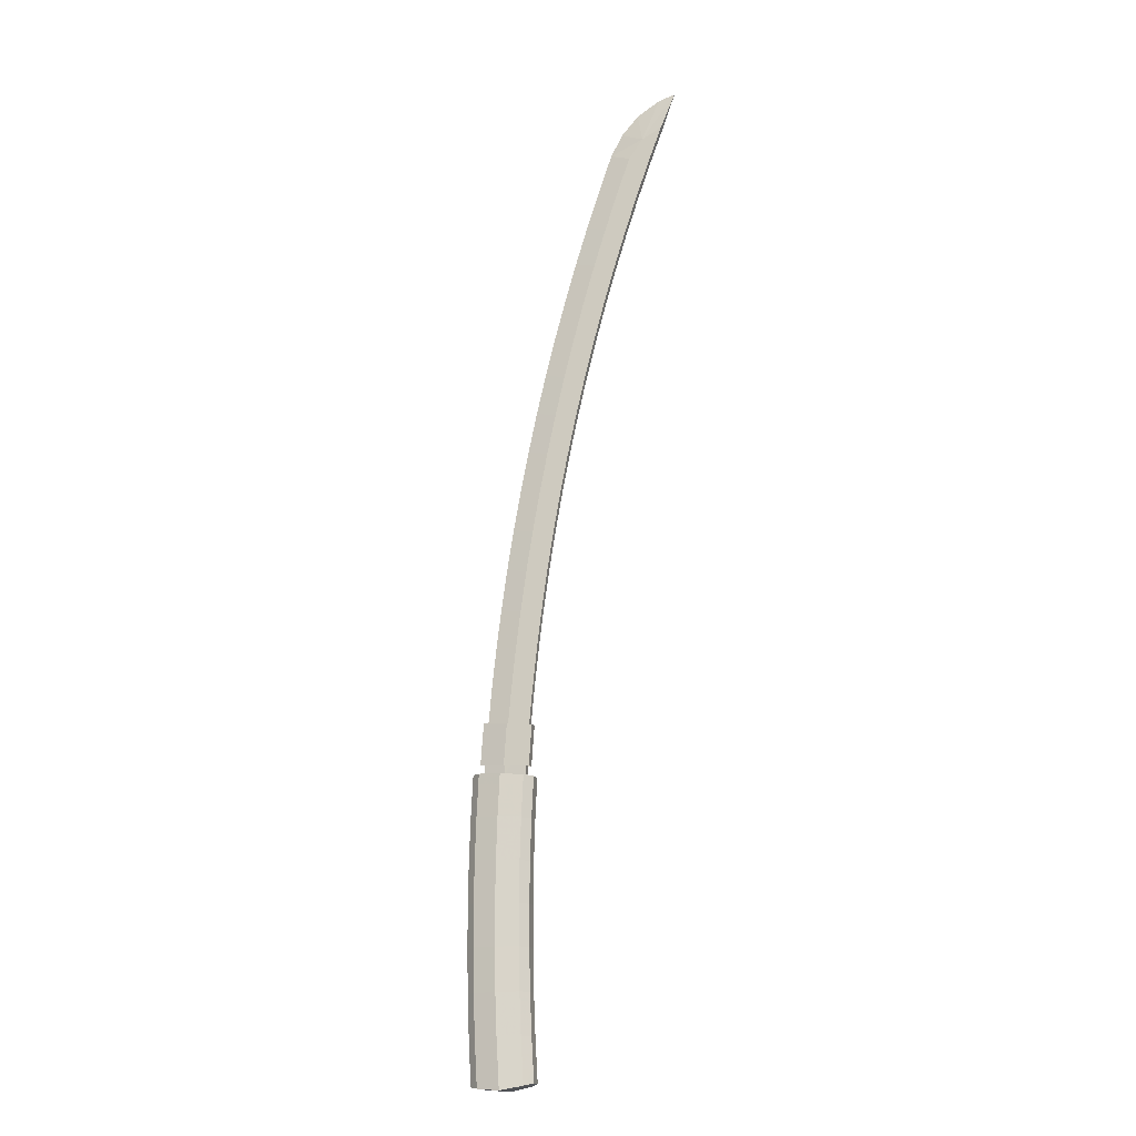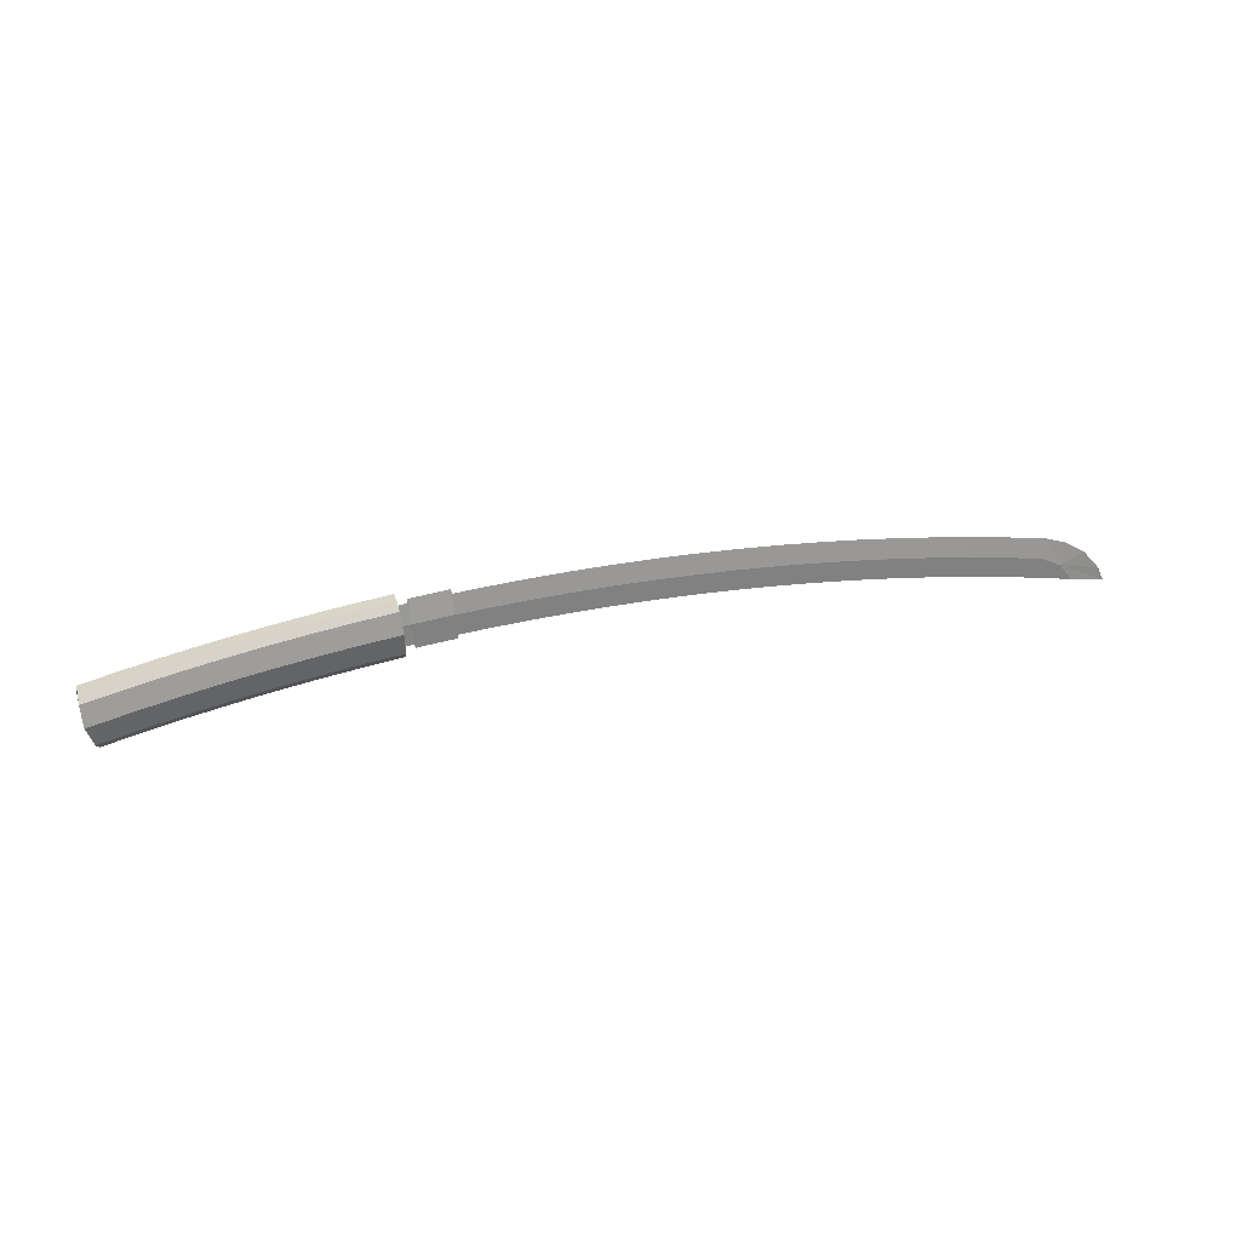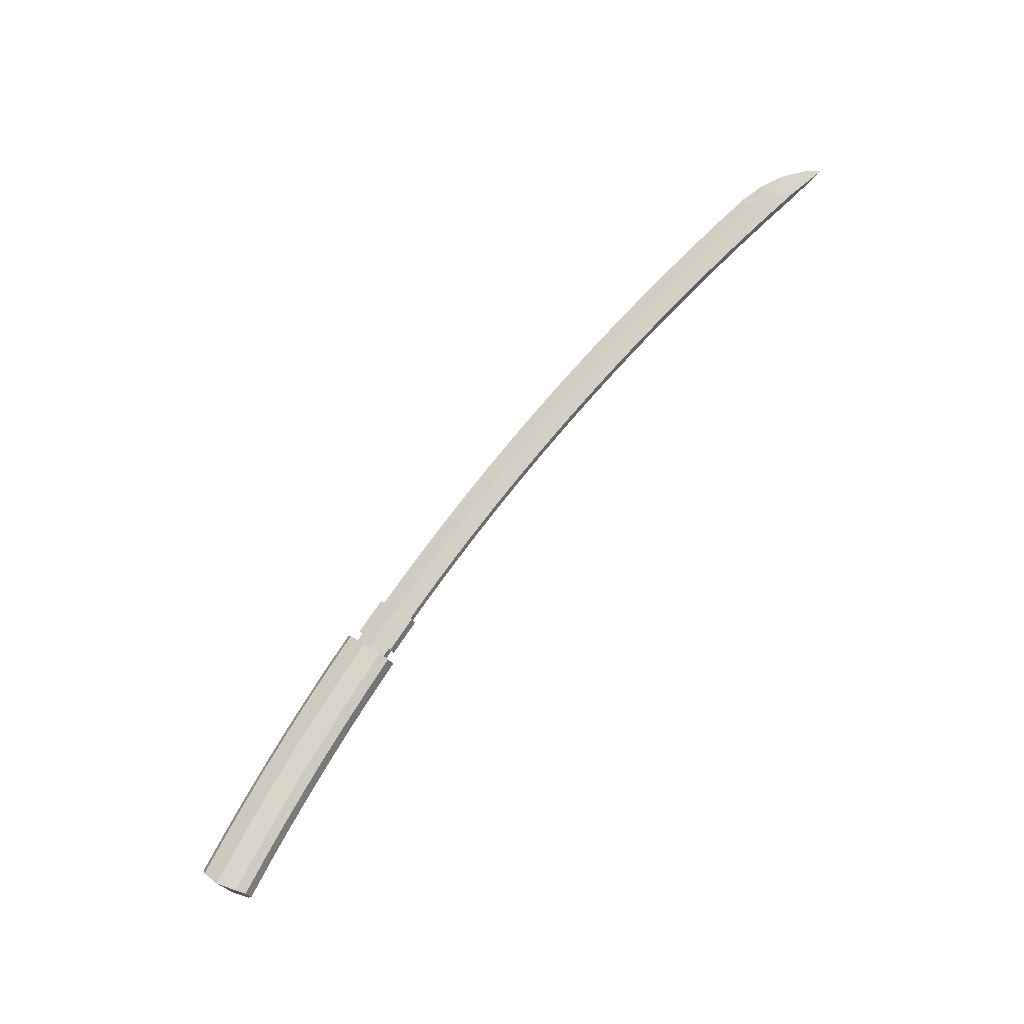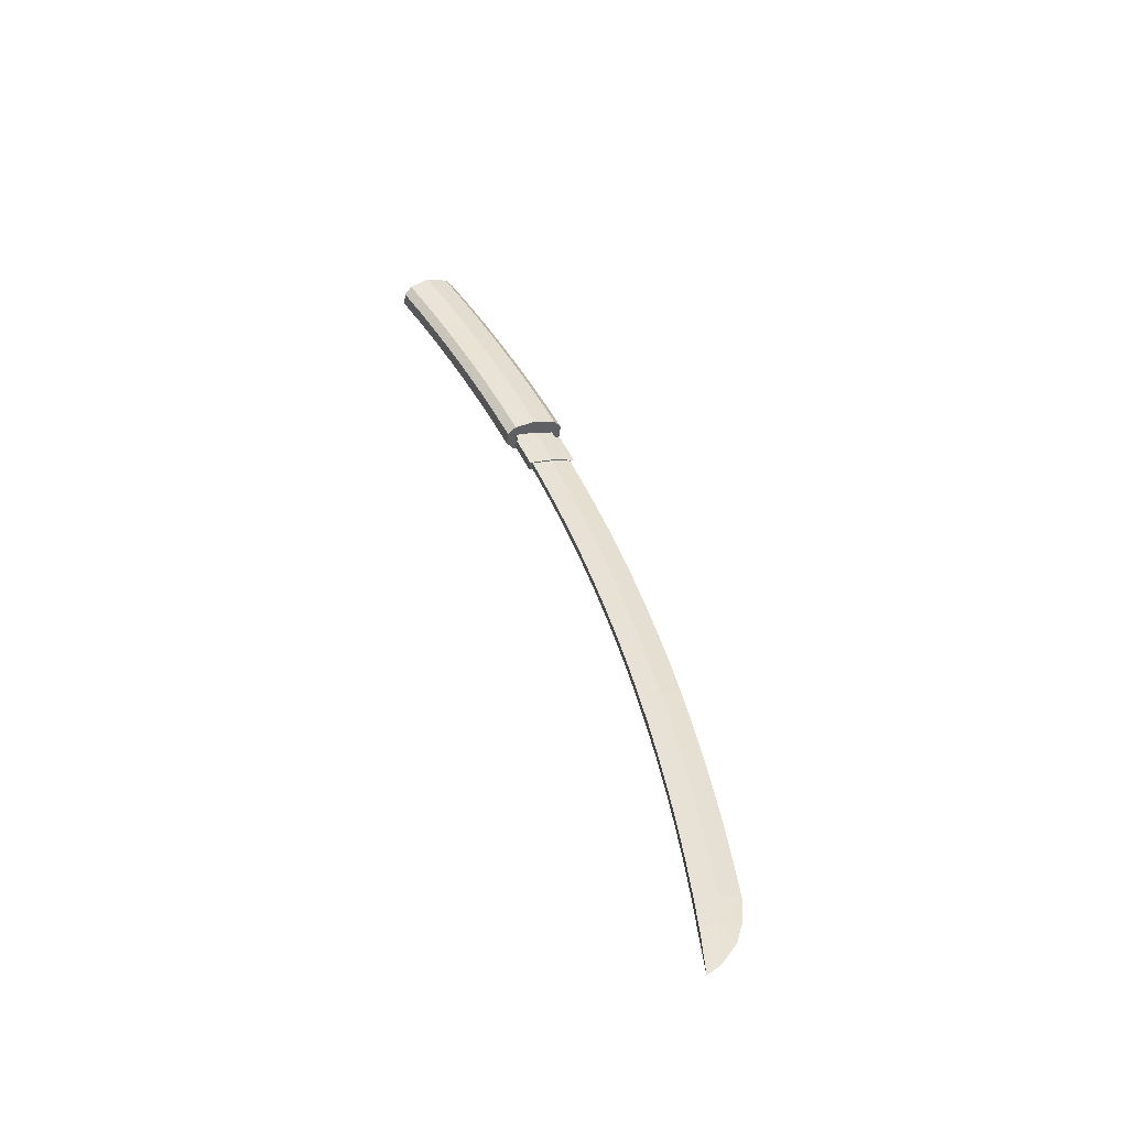
<metadata>
{"format":"obj","ext":"obj","renderer":"f3d","projection":"perspective","resolution":1024,"background":"white","views":[{"elev":57.2,"azim":93.9,"up":"+Y"},{"elev":44.4,"azim":144.8,"up":"+Z"},{"elev":56.1,"azim":125.8,"up":"+Y"},{"elev":60.4,"azim":-112.7,"up":"+Y"}]}
</metadata>
<code>
o Katana_meKatana
v -1.593 0.4184 1.023
v -1.56 0.534 0.7557
v -1.556 0.5554 0.4636
v -1.657 0.226 0.3763
v -1.69 0.1105 0.6434
v -1.694 0.08904 0.9355
v -1.184 -0.06432 0.9249
v -1.182 -0.04247 0.6328
v -1.15 0.07347 0.3657
v -1.049 0.4029 0.453
v -1.052 0.381 0.7452
v -1.083 0.2651 1.012
v -0.5687 0.1126 0.9926
v -0.5419 0.23 0.7255
v -0.5439 0.2533 0.4335
v -0.6448 -0.07612 0.3461
v -0.6717 -0.1935 0.6132
v -0.6696 -0.2168 0.9052
v -0.1579 -0.366 0.8765
v -0.1647 -0.3413 0.5847
v -0.1427 -0.2225 0.3179
v -0.04181 0.1069 0.4052
v -0.03498 0.08222 0.6971
v -0.05698 -0.03661 0.9639
v 0.4556 -0.1837 0.9262
v 0.4728 -0.06345 0.6596
v 0.4612 -0.03733 0.3681
v 0.3602 -0.3667 0.2807
v 0.3431 -0.487 0.5473
v 0.3547 -0.5131 0.8388
v 0.8691 -0.6583 0.7919
v 0.8526 -0.6307 0.5008
v 0.8649 -0.5091 0.2345
v 0.9659 -0.1797 0.3219
v 0.9824 -0.2072 0.6131
v 0.97 -0.3289 0.8793
v 1.482 -0.4711 0.8236
v 1.49 -0.3481 0.5578
v 1.469 -0.3192 0.2671
v 1.368 -0.6486 0.1797
v 1.36 -0.7716 0.4455
v 1.381 -0.8005 0.7362
v 1.943 -0.9537 0.6649
v 1.954 -0.9335 0.3697
v 1.919 -0.799 0.1096
v 2.02 -0.4695 0.1969
v 2.084 -0.51 0.4821
v 2.044 -0.6243 0.7523
v -5.615 1.641 0.1727
v -5.67 1.588 0.4391
v -5.593 1.716 0.1924
v -5.648 1.662 0.4588
v -5.713 1.572 0.7098
v -6.215 1.745 0.637
v -6.145 1.834 0.3867
v -6.086 1.886 0.121
v -6.168 1.759 0.367
v -6.109 1.811 0.1013
v -6.601 1.984 0.02084
v -6.665 1.933 0.2859
v -6.578 2.058 0.04059
v -6.642 2.007 0.3055
v -6.716 1.921 0.5551
v -7.213 2.097 0.4647
v -7.134 2.182 0.2159
v -7.066 2.231 -0.04824
v -7.157 2.108 0.1962
v -7.089 2.157 -0.06798
v -7.576 2.332 -0.1659
v -7.649 2.285 0.0974
v -7.553 2.406 -0.1462
v -7.626 2.359 0.1171
v -7.709 2.275 0.365
v -8.202 2.455 0.2566
v -8.115 2.537 0.009649
v -8.037 2.583 -0.2526
v -8.137 2.463 -0.01002
v -8.06 2.508 -0.2723
v -8.539 2.686 -0.387
v -8.621 2.642 -0.1258
v -8.517 2.76 -0.3673
v -8.598 2.716 -0.1061
v -8.69 2.636 0.1398
v -9.663 3.003 -0.1213
v -9.563 3.08 -0.3649
v -9.472 3.121 -0.6237
v -9.586 3.006 -0.3846
v -9.495 3.047 -0.6435
v -9.967 3.228 -0.7841
v -9.837 3.125 -0.5436
v -9.944 3.303 -0.7643
v -9.814 3.199 -0.5239
v -9.942 3.123 -0.2506
v -5.209 1.401 0.7735
v -5.148 1.492 0.522
v -5.098 1.548 0.255
v -5.171 1.418 0.5023
v -5.12 1.473 0.2353
v -4.624 1.307 0.289
v -4.669 1.25 0.5565
v -4.601 1.381 0.3088
v -4.647 1.324 0.5762
v -4.703 1.231 0.8282
v -4.197 1.064 0.8738
v -4.145 1.158 0.6214
v -4.103 1.217 0.3535
v -4.168 1.084 0.6017
v -4.126 1.142 0.3338
v -3.628 0.9801 0.3697
v -3.665 0.9204 0.6379
v -3.605 1.055 0.3894
v -3.642 0.9945 0.6576
v -3.689 0.8988 0.9103
v -3.18 0.7356 0.9379
v -3.138 0.8328 0.6849
v -3.105 0.8943 0.4165
v -3.16 0.7586 0.6652
v -3.128 0.8198 0.3967
v -2.628 0.6616 0.4149
v -2.655 0.599 0.6835
v -2.605 0.7361 0.4346
v -2.632 0.6731 0.7032
v -2.671 0.5745 0.9563
v -2.154 0.4136 0.9667
v -2.121 0.5137 0.7135
v -2.144 0.4396 0.6938
v -2.121 0.5038 0.4251
v -2.099 0.5782 0.4448
v -10.18 3.248 -0.4452
v -10.36 3.377 -0.721
v -10.42 3.448 -0.9212
v -1.465 0.3799 1.02
v -1.566 0.05046 0.9325
v -1.561 0.07175 0.6404
v -1.527 0.1871 0.3733
v -1.426 0.5165 0.4606
v -1.431 0.4952 0.7528
v 1.866 -0.5756 0.7748
v 1.765 -0.905 0.6875
v 1.74 -0.8751 0.3971
v 1.744 -0.7512 0.1318
v 1.845 -0.4218 0.2192
v 1.87 -0.4516 0.5095
v -1.643 0.2567 0.967
v -1.637 0.2841 0.6941
v -1.614 0.3582 0.7138
v -1.62 0.346 0.4244
v -1.595 0.4279 0.4461
v -1.673 0.1538 1.061
v -1.627 0.3037 1.101
v -1.117 0.1501 1.091
v -1.163 0.0001 1.051
v -0.6461 -0.1529 1.031
v -0.6002 -0.002971 1.071
v -0.08669 -0.1527 1.042
v -0.1326 -0.3026 1.002
v 0.3817 -0.4502 0.9645
v 0.4277 -0.3003 1.004
v 0.9439 -0.446 0.9572
v 0.8979 -0.5959 0.9174
v 1.412 -0.7386 0.8615
v 1.458 -0.5886 0.9013
v 1.997 -0.7358 0.833
v 1.951 -0.8857 0.7932
v -1.499 0.2651 1.098
v -1.545 0.1152 1.058
v 1.843 -0.6936 0.8524
v 1.797 -0.8435 0.8126
v -1.65 0.2287 1.081
v -1.577 0.4901 0.339
v -1.623 0.3406 0.2993
v -1.117 0.1884 0.2887
v -1.071 0.3379 0.3284
v -0.5675 0.1889 0.3089
v -0.6134 0.03936 0.2693
v -0.113 -0.1065 0.2411
v -0.06718 0.04302 0.2807
v 0.434 -0.1007 0.2437
v 0.3882 -0.2502 0.204
v 0.8912 -0.3922 0.158
v 0.937 -0.2426 0.1977
v 1.438 -0.3816 0.143
v 1.392 -0.5311 0.1033
v 1.918 -0.6745 0.03657
v 1.963 -0.525 0.07623
v -1.493 0.3018 0.2963
v -1.447 0.4513 0.336
v 1.767 -0.6333 0.05555
v 1.813 -0.4838 0.09521
v -9.02 2.866 -0.5112
v -9.106 2.824 -0.2511
v -8.997 2.94 -0.4915
v -9.083 2.898 -0.2315
v -9.179 2.819 0.01335
v -2.248 0.5362 0.3808
v -2.276 0.4605 0.6993
v -2.216 0.6421 0.4089
v -2.244 0.566 0.7272
v -2.288 0.439 1.025
v -1.749 0.3829 0.3816
v -1.771 0.3056 0.7
v -1.716 0.4888 0.4096
v -1.739 0.411 0.728
v -1.777 0.2823 1.026
f 5 134 133
f 5 133 6
f 4 135 134
f 4 134 5
f 2 137 136
f 2 136 3
f 1 132 137
f 1 137 2
f 140 44 43
f 140 43 139
f 141 45 44
f 141 44 140
f 143 47 46
f 143 46 142
f 138 48 47
f 138 47 143
f 43 44 47
f 43 47 48
f 44 45 46
f 44 46 47
f 2 3 148
f 2 148 146
f 1 2 146
f 1 146 144
f 5 6 144
f 5 144 145
f 4 5 145
f 4 145 147
f 1 150 165
f 1 165 132
f 133 166 149
f 133 149 6
f 163 48 138
f 163 138 167
f 43 164 168
f 43 168 139
f 48 163 164
f 48 164 43
f 6 149 169
f 6 169 144
f 150 1 144
f 150 144 169
f 186 135 4
f 186 4 171
f 136 187 170
f 136 170 3
f 184 45 141
f 184 141 188
f 46 185 189
f 46 189 142
f 45 184 185
f 45 185 46
f 3 170 148
f 171 4 147
f 184 188 189
f 184 189 185
f 170 187 186
f 170 186 171
f 163 167 168
f 163 168 164
f 149 166 165
f 149 165 150
f 199 198 196
f 195 196 198
f 195 198 197
f 196 195 200
f 196 200 201
f 195 197 202
f 195 202 200
f 197 198 203
f 197 203 202
f 198 199 204
f 198 204 203
f 199 196 201
f 199 201 204
f 147 148 170
f 147 170 171
f 11 12 13
f 11 13 14
f 10 11 14
f 10 14 15
f 8 9 16
f 8 16 17
f 7 8 17
f 7 17 18
f 18 17 20
f 18 20 19
f 17 16 21
f 17 21 20
f 15 14 23
f 15 23 22
f 14 13 24
f 14 24 23
f 23 24 25
f 23 25 26
f 22 23 26
f 22 26 27
f 20 21 28
f 20 28 29
f 19 20 29
f 19 29 30
f 30 29 32
f 30 32 31
f 29 28 33
f 29 33 32
f 27 26 35
f 27 35 34
f 26 25 36
f 26 36 35
f 35 36 37
f 35 37 38
f 34 35 38
f 34 38 39
f 32 33 40
f 32 40 41
f 31 32 41
f 31 41 42
f 134 8 7
f 134 7 133
f 135 9 8
f 135 8 134
f 137 11 10
f 137 10 136
f 132 12 11
f 132 11 137
f 41 140 139
f 41 139 42
f 40 141 140
f 40 140 41
f 38 143 142
f 38 142 39
f 37 138 143
f 37 143 38
f 152 7 18
f 152 18 153
f 12 151 154
f 12 154 13
f 13 154 155
f 13 155 24
f 153 18 19
f 153 19 156
f 156 19 30
f 156 30 157
f 24 155 158
f 24 158 25
f 25 158 159
f 25 159 36
f 157 30 31
f 157 31 160
f 160 31 42
f 160 42 161
f 36 159 162
f 36 162 37
f 151 12 132
f 151 132 165
f 7 152 166
f 7 166 133
f 167 138 37
f 167 37 162
f 139 168 161
f 139 161 42
f 173 10 15
f 173 15 174
f 9 172 175
f 9 175 16
f 16 175 176
f 16 176 21
f 174 15 22
f 174 22 177
f 177 22 27
f 177 27 178
f 21 176 179
f 21 179 28
f 28 179 180
f 28 180 33
f 178 27 34
f 178 34 181
f 181 34 39
f 181 39 182
f 33 180 183
f 33 183 40
f 172 9 135
f 172 135 186
f 10 173 187
f 10 187 136
f 188 141 40
f 188 40 183
f 142 189 182
f 142 182 39
f 172 186 187
f 172 187 173
f 172 173 174
f 172 174 175
f 174 177 176
f 174 176 175
f 176 177 178
f 176 178 179
f 178 181 180
f 178 180 179
f 180 181 182
f 180 182 183
f 182 189 188
f 182 188 183
f 151 165 166
f 151 166 152
f 151 152 153
f 151 153 154
f 153 156 155
f 153 155 154
f 155 156 157
f 155 157 158
f 157 160 159
f 157 159 158
f 159 160 161
f 159 161 162
f 162 161 168
f 162 168 167
f 50 53 54
f 50 54 57
f 53 52 55
f 53 55 54
f 52 51 56
f 52 56 55
f 51 49 58
f 51 58 56
f 49 50 57
f 49 57 58
f 58 57 60
f 58 60 59
f 56 58 59
f 56 59 61
f 55 56 61
f 55 61 62
f 54 55 62
f 54 62 63
f 57 54 63
f 57 63 60
f 60 63 64
f 60 64 67
f 63 62 65
f 63 65 64
f 62 61 66
f 62 66 65
f 61 59 68
f 61 68 66
f 59 60 67
f 59 67 68
f 68 67 70
f 68 70 69
f 66 68 69
f 66 69 71
f 65 66 71
f 65 71 72
f 64 65 72
f 64 72 73
f 67 64 73
f 67 73 70
f 70 73 74
f 70 74 77
f 73 72 75
f 73 75 74
f 72 71 76
f 72 76 75
f 71 69 78
f 71 78 76
f 69 70 77
f 69 77 78
f 78 77 80
f 78 80 79
f 76 78 79
f 76 79 81
f 75 76 81
f 75 81 82
f 74 75 82
f 74 82 83
f 77 74 83
f 77 83 80
f 88 87 90
f 88 90 89
f 86 88 89
f 86 89 91
f 85 86 91
f 85 91 92
f 84 85 92
f 84 92 93
f 87 84 93
f 87 93 90
f 53 50 97
f 53 97 94
f 52 53 94
f 52 94 95
f 51 52 95
f 51 95 96
f 49 51 96
f 49 96 98
f 50 49 98
f 50 98 97
f 97 98 99
f 97 99 100
f 98 96 101
f 98 101 99
f 96 95 102
f 96 102 101
f 95 94 103
f 95 103 102
f 94 97 100
f 94 100 103
f 103 100 107
f 103 107 104
f 102 103 104
f 102 104 105
f 101 102 105
f 101 105 106
f 99 101 106
f 99 106 108
f 100 99 108
f 100 108 107
f 107 108 109
f 107 109 110
f 108 106 111
f 108 111 109
f 106 105 112
f 106 112 111
f 105 104 113
f 105 113 112
f 104 107 110
f 104 110 113
f 113 110 117
f 113 117 114
f 112 113 114
f 112 114 115
f 111 112 115
f 111 115 116
f 109 111 116
f 109 116 118
f 110 109 118
f 110 118 117
f 117 118 119
f 117 119 120
f 118 116 121
f 118 121 119
f 116 115 122
f 116 122 121
f 115 114 123
f 115 123 122
f 114 117 120
f 114 120 123
f 123 120 126
f 123 126 124
f 122 123 124
f 122 124 125
f 121 122 125
f 121 125 128
f 119 121 128
f 119 128 127
f 120 119 127
f 120 127 126
f 92 91 131
f 92 131 130
f 91 89 131
f 89 90 130
f 89 130 131
f 92 129 93
f 92 130 129
f 90 129 130
f 90 93 129
f 124 126 145
f 124 145 144
f 125 124 144
f 125 144 146
f 127 128 148
f 127 148 147
f 128 125 146
f 128 146 148
f 126 127 147
f 126 147 145
f 79 80 191
f 79 191 190
f 81 79 190
f 81 190 192
f 82 81 192
f 82 192 193
f 83 82 193
f 83 193 194
f 80 83 194
f 80 194 191
f 84 194 193
f 84 193 85
f 84 87 191
f 84 191 194
f 85 193 192
f 85 192 86
f 87 88 190
f 87 190 191
f 86 192 190
f 86 190 88

</code>
